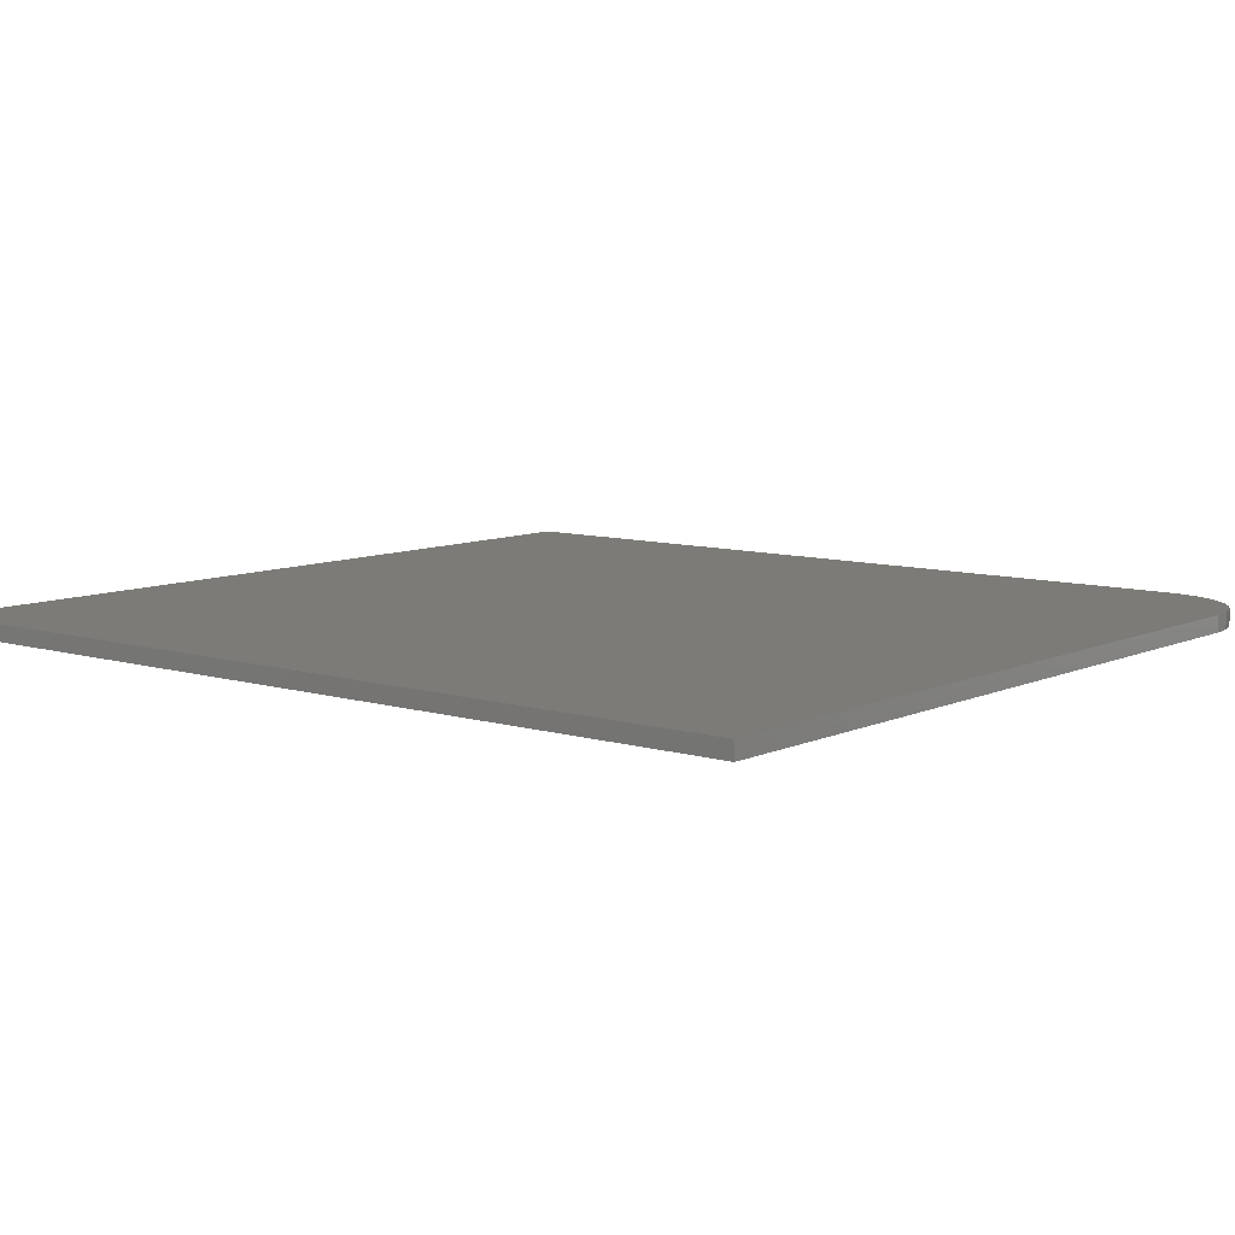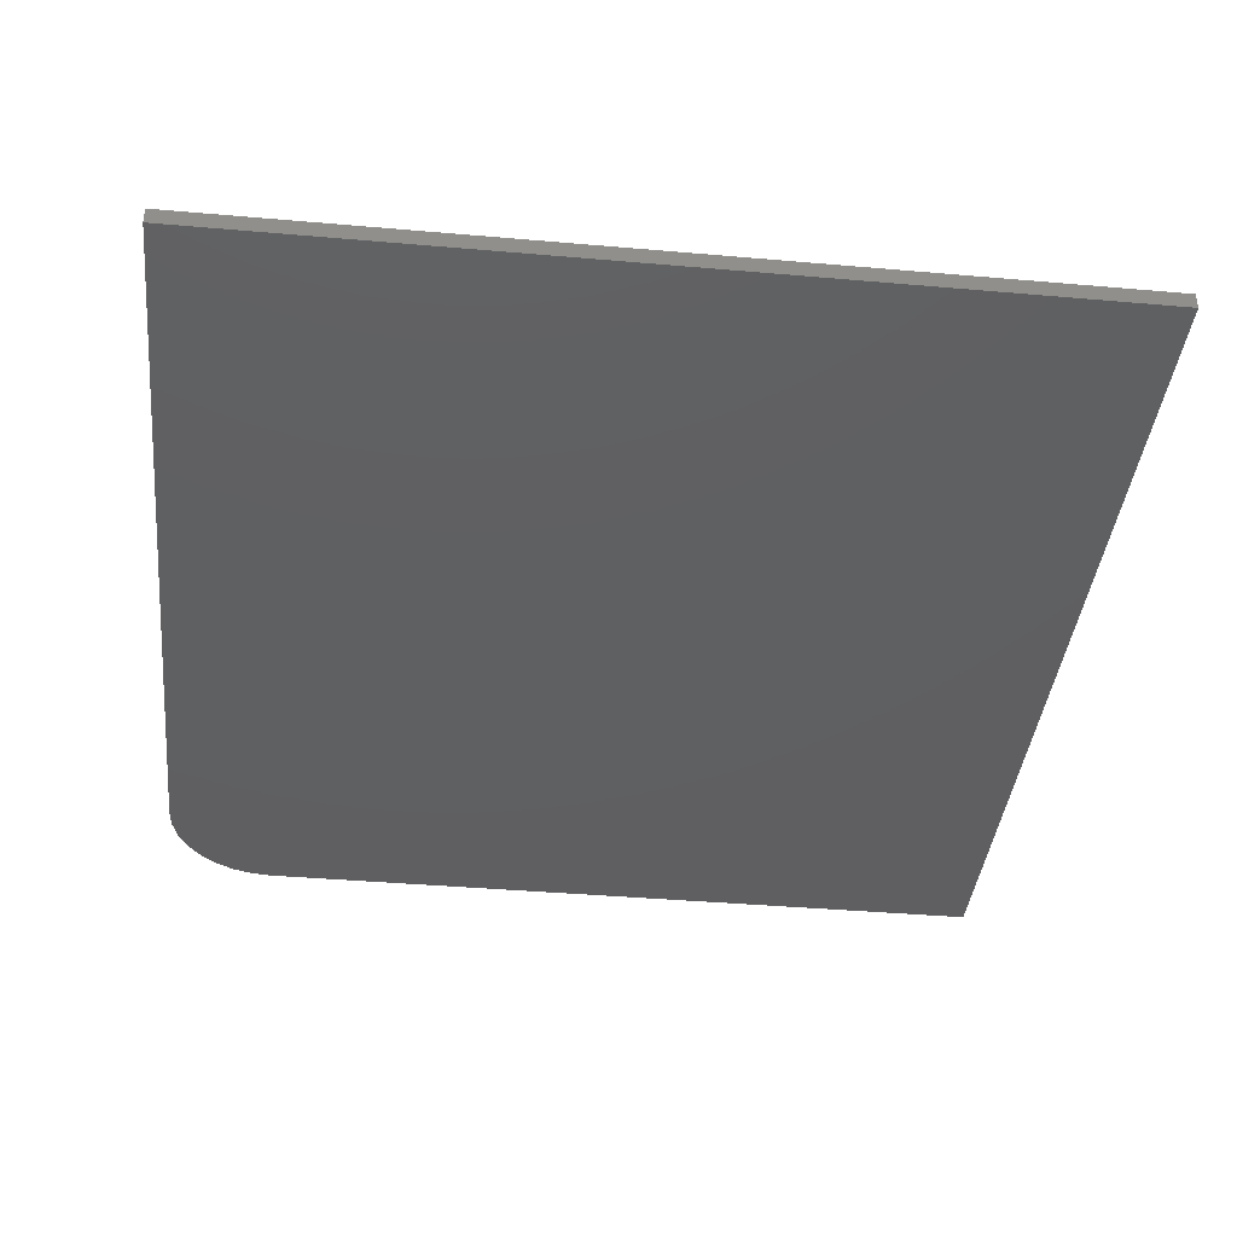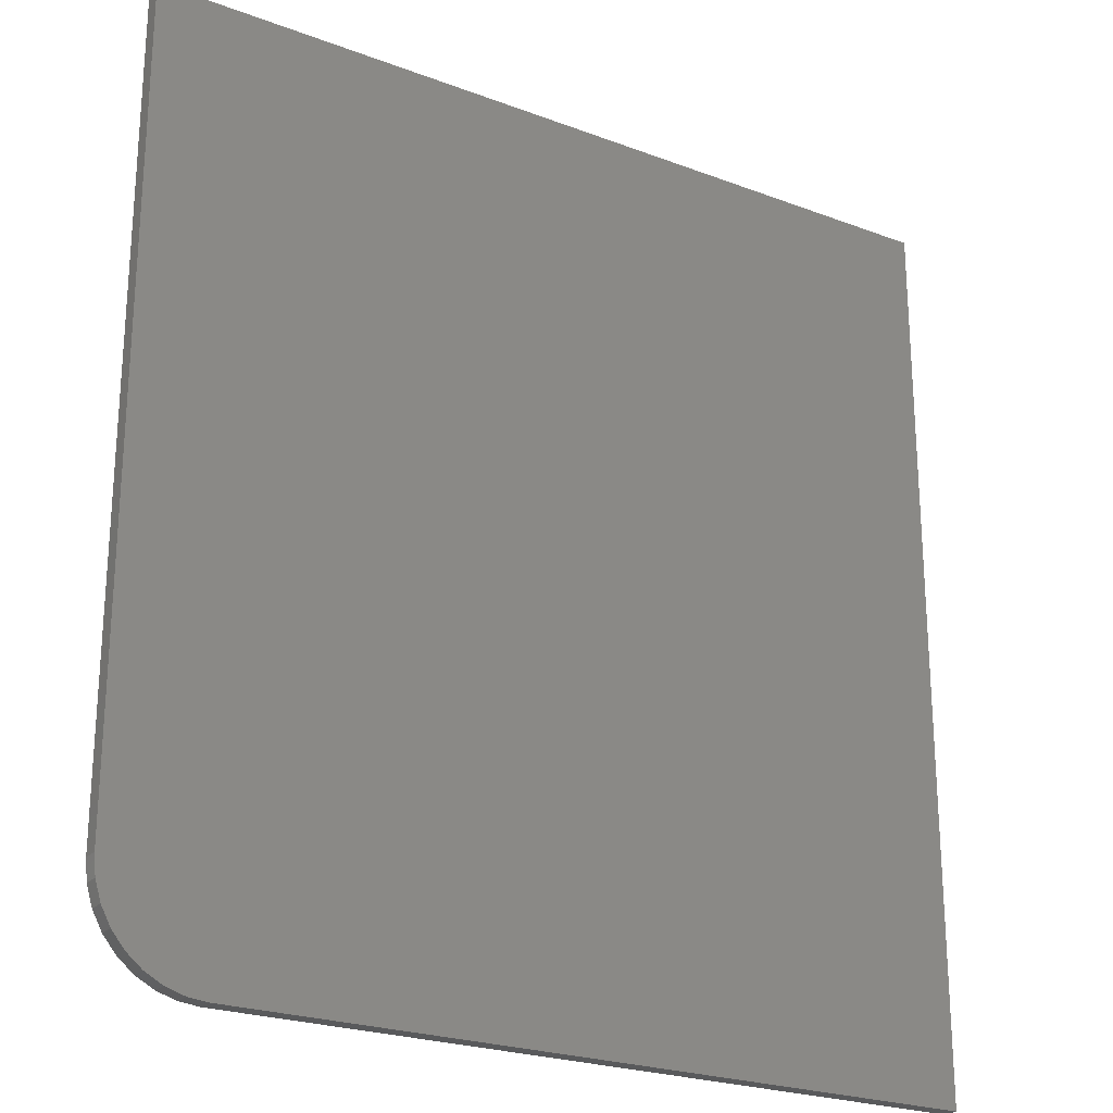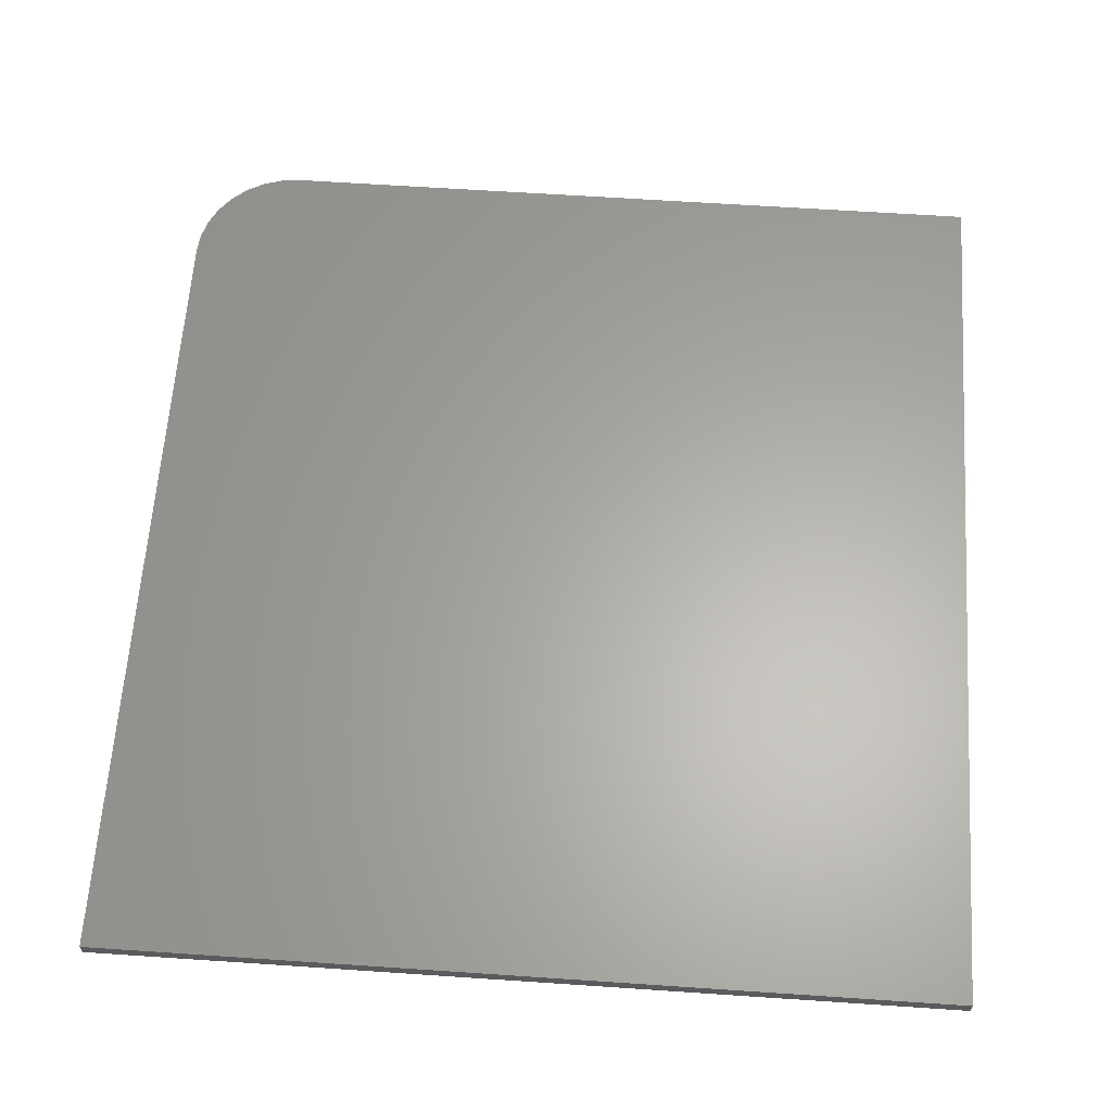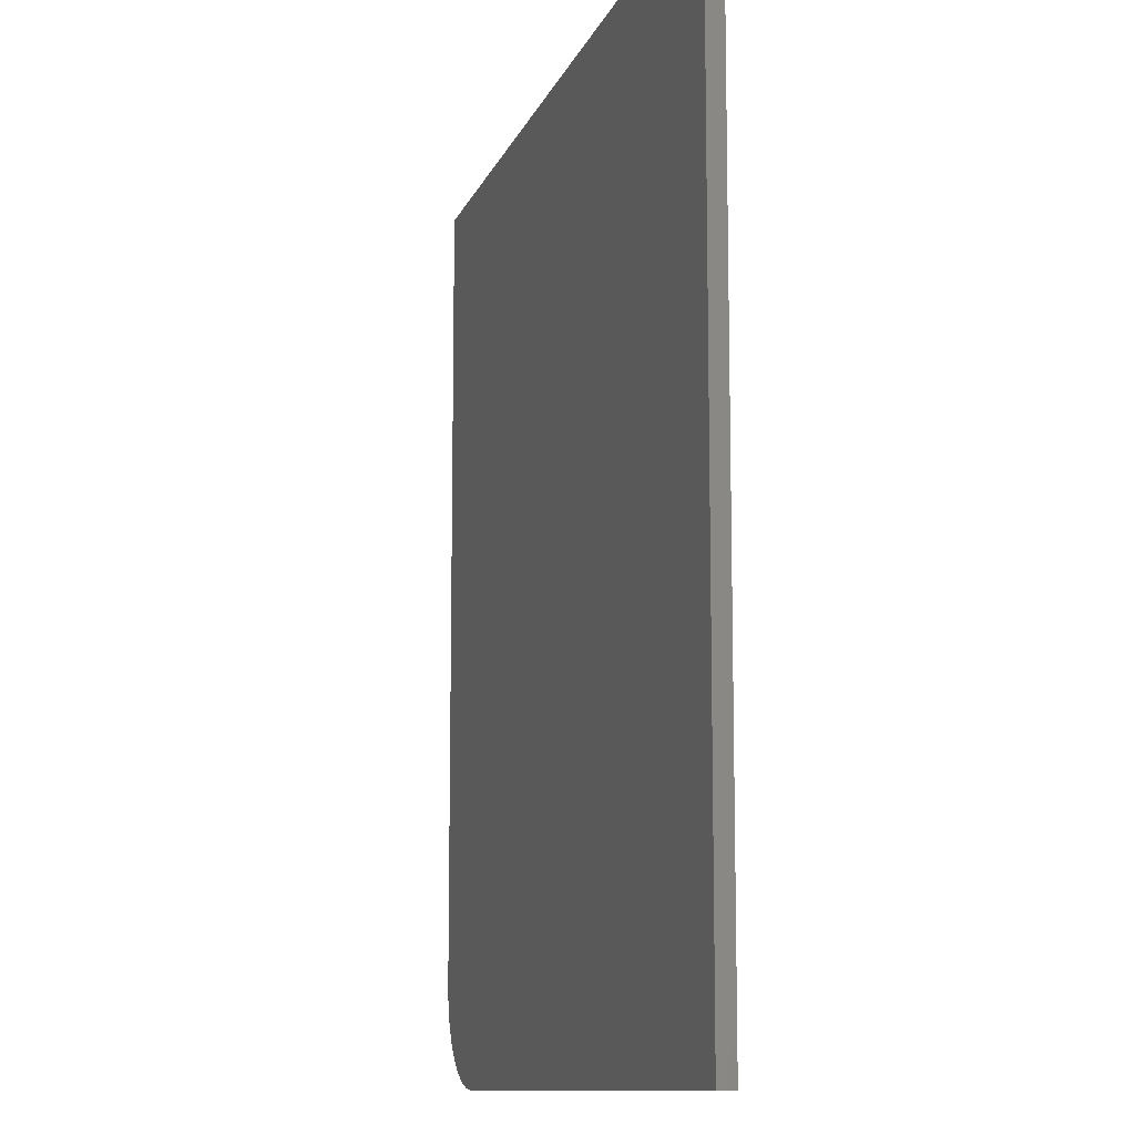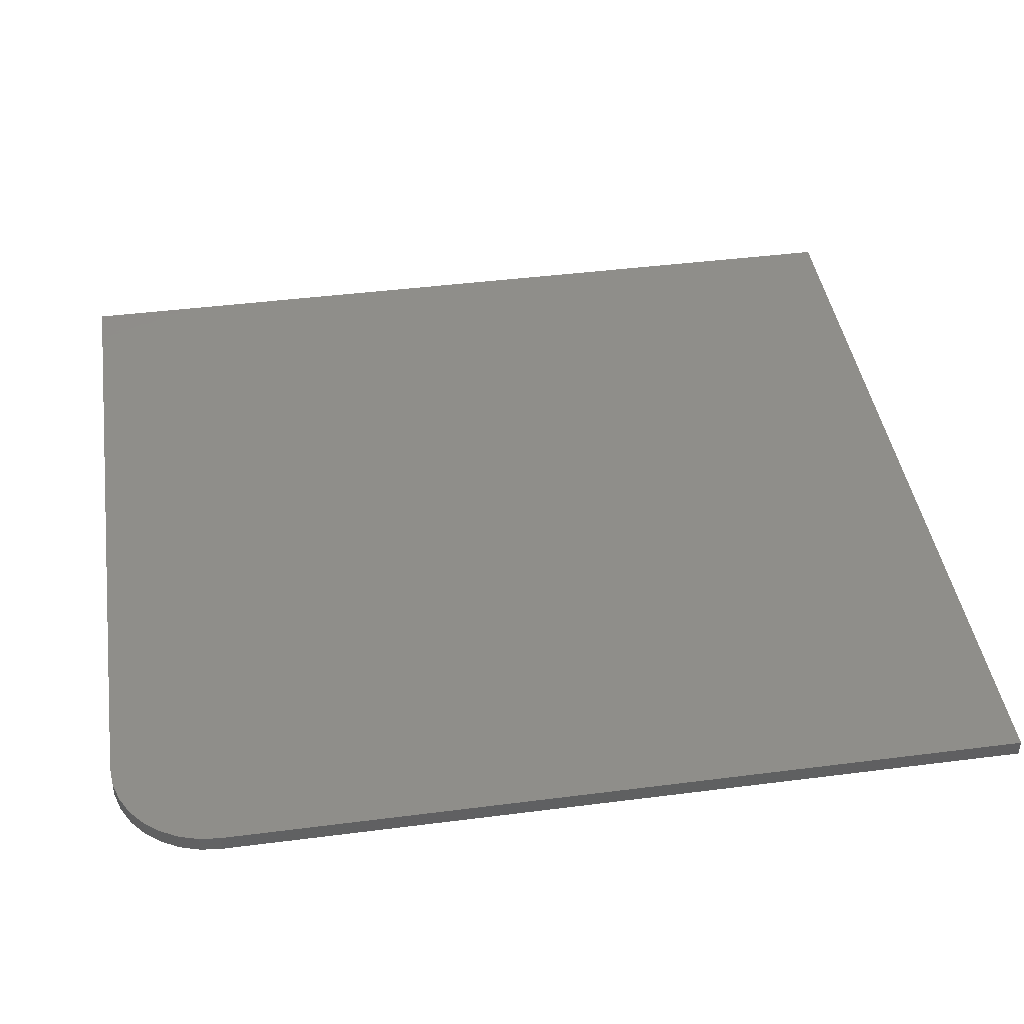
<metadata>
{"format":"stl","ext":"stl","renderer":"f3d","projection":"perspective","resolution":1024,"background":"white","views":[{"elev":8.7,"azim":129.3,"up":"+Y"},{"elev":-39.7,"azim":-6.2,"up":"+Y"},{"elev":-23.6,"azim":-32.4,"up":"+Z"},{"elev":62.8,"azim":3.9,"up":"+Y"},{"elev":-10.9,"azim":74.7,"up":"+Z"},{"elev":42.7,"azim":-98.7,"up":"+Y"}]}
</metadata>
<code>
# stl→obj: 24 verts, 44 faces
v -0.6328 -0.02344 -0.3984
v -0.63 -0.02344 -0.4274
v -0.6215 -0.02344 -0.4552
v -0.6078 -0.02344 -0.4809
v -0.5893 -0.02344 -0.5034
v -0.5668 -0.02344 -0.5219
v -0.5412 -0.02344 -0.5356
v -0.5133 -0.02344 -0.544
v -0.4844 -0.02344 -0.5469
v 0.5822 -0.02344 -0.5469
v 0.5822 -0.02344 0.75
v -0.6328 -0.02344 0.75
v -0.6328 1.648e-17 -0.3984
v -0.6328 1.44e-16 0.75
v 0.5822 2.789e-16 0.75
v 0.5822 1.349e-16 -0.5469
v -0.4844 1.648e-17 -0.5469
v -0.5133 1.358e-17 -0.544
v -0.5412 1.143e-17 -0.5356
v -0.5668 1.01e-17 -0.5219
v -0.5893 9.654e-18 -0.5034
v -0.6078 1.01e-17 -0.4809
v -0.6215 1.143e-17 -0.4552
v -0.63 1.358e-17 -0.4274
f 1 2 3
f 1 3 4
f 1 4 5
f 1 5 6
f 1 6 7
f 1 7 8
f 1 8 9
f 1 9 10
f 1 10 11
f 1 11 12
f 13 14 15
f 13 15 16
f 13 16 17
f 13 17 18
f 13 18 19
f 13 19 20
f 13 20 21
f 13 21 22
f 13 22 23
f 13 23 24
f 12 14 1
f 1 14 13
f 9 17 10
f 10 17 16
f 17 9 18
f 18 9 8
f 18 8 19
f 19 8 7
f 19 7 20
f 20 7 6
f 20 6 21
f 21 6 5
f 21 5 22
f 22 5 4
f 22 4 23
f 23 4 3
f 23 3 24
f 24 3 2
f 24 2 13
f 13 2 1
f 11 15 12
f 12 15 14
f 10 16 11
f 11 16 15

</code>
